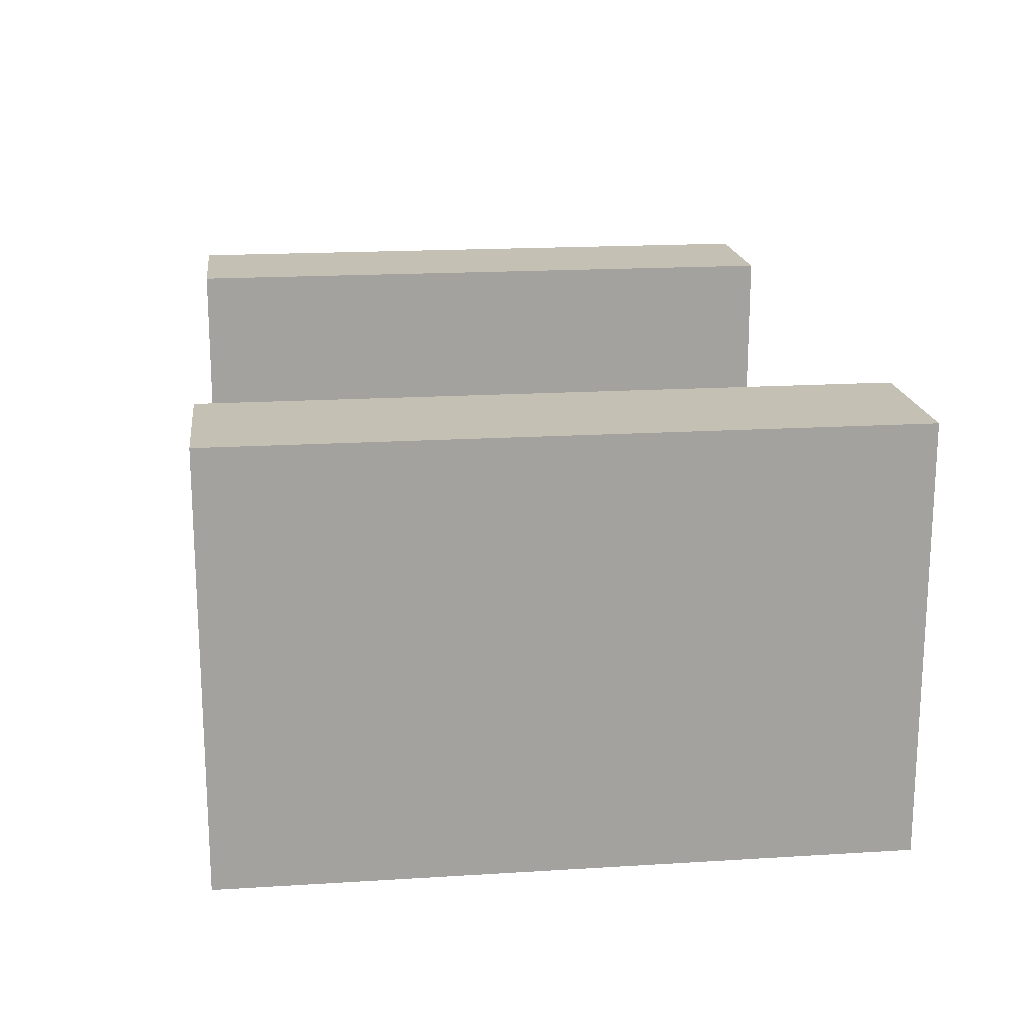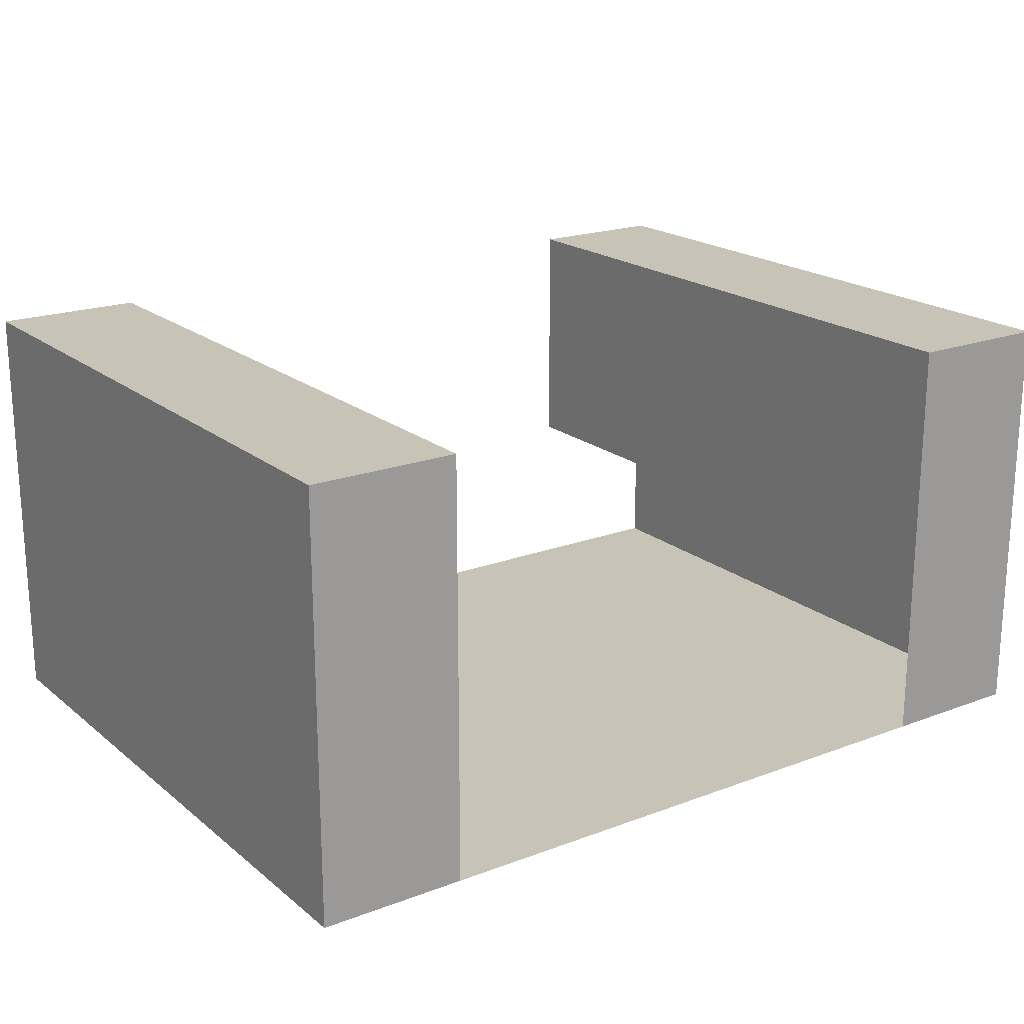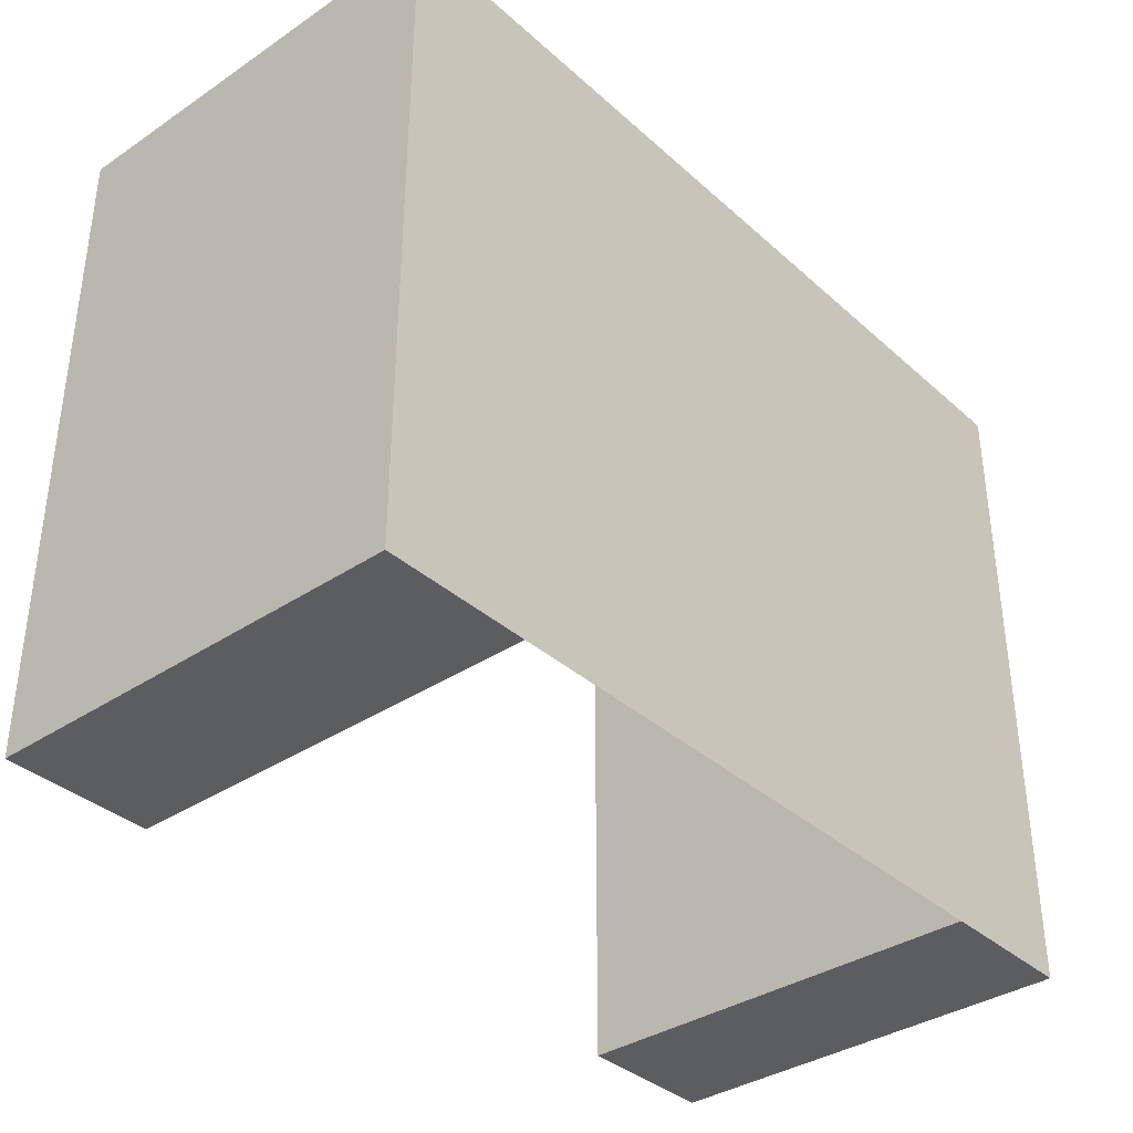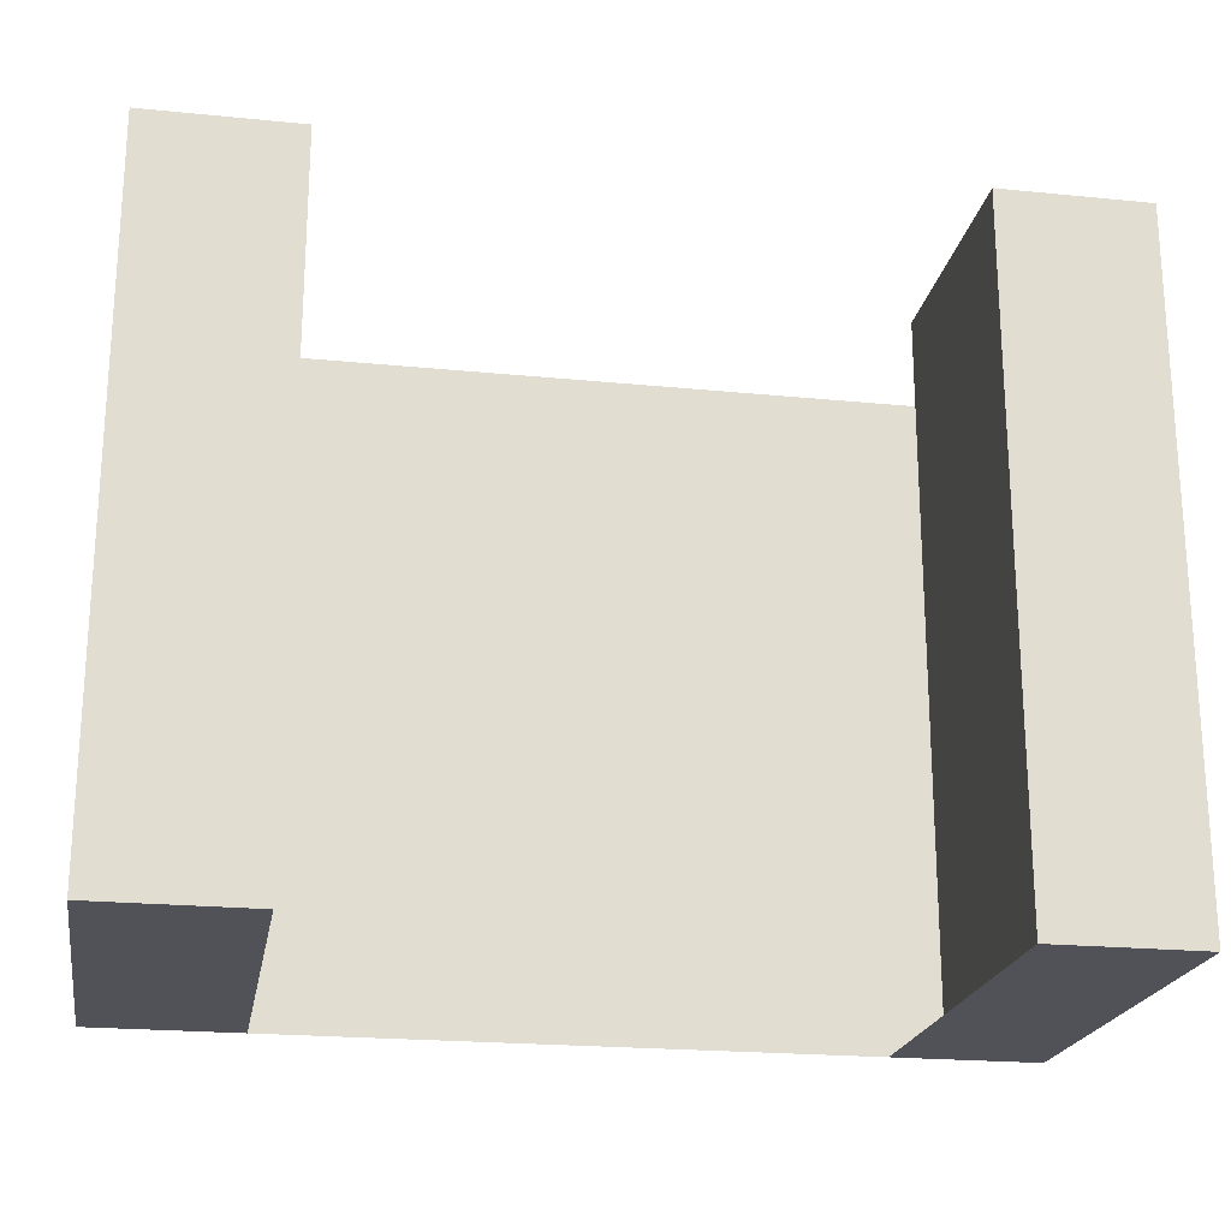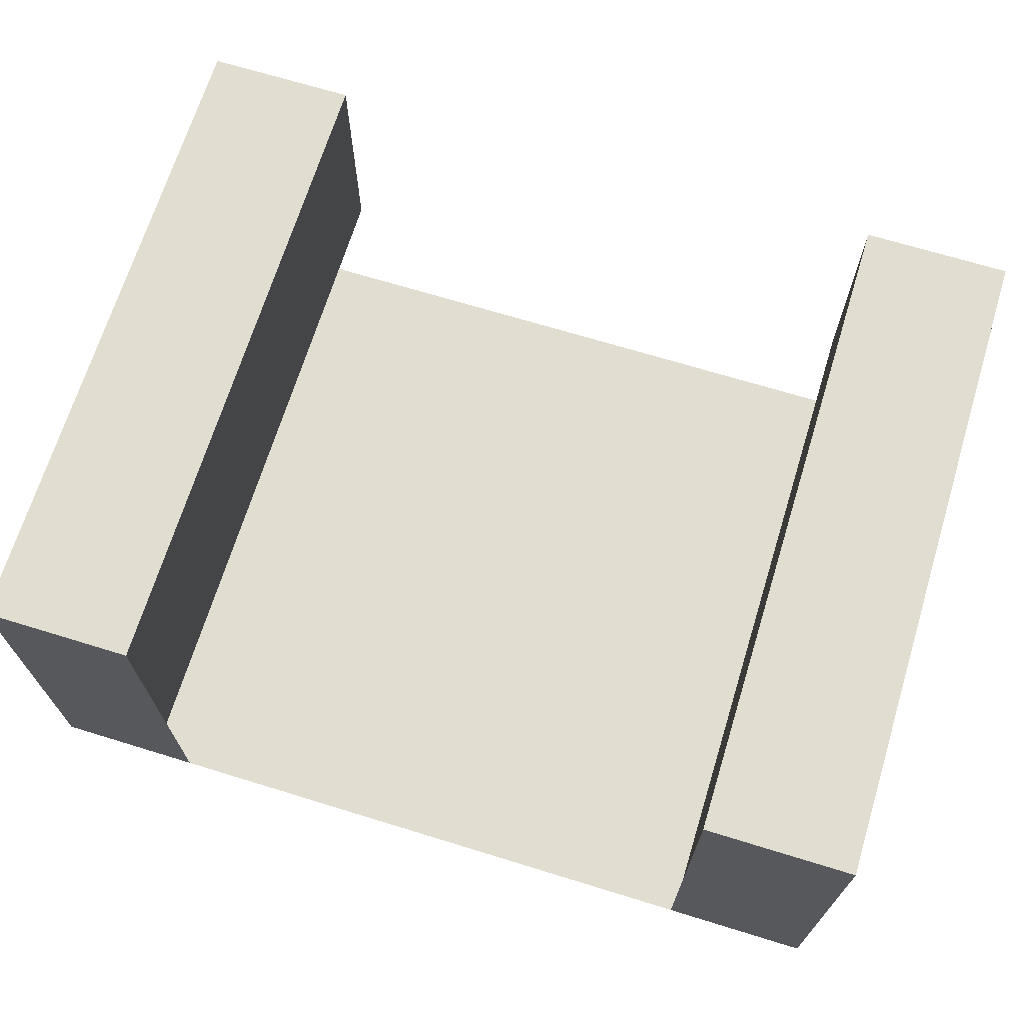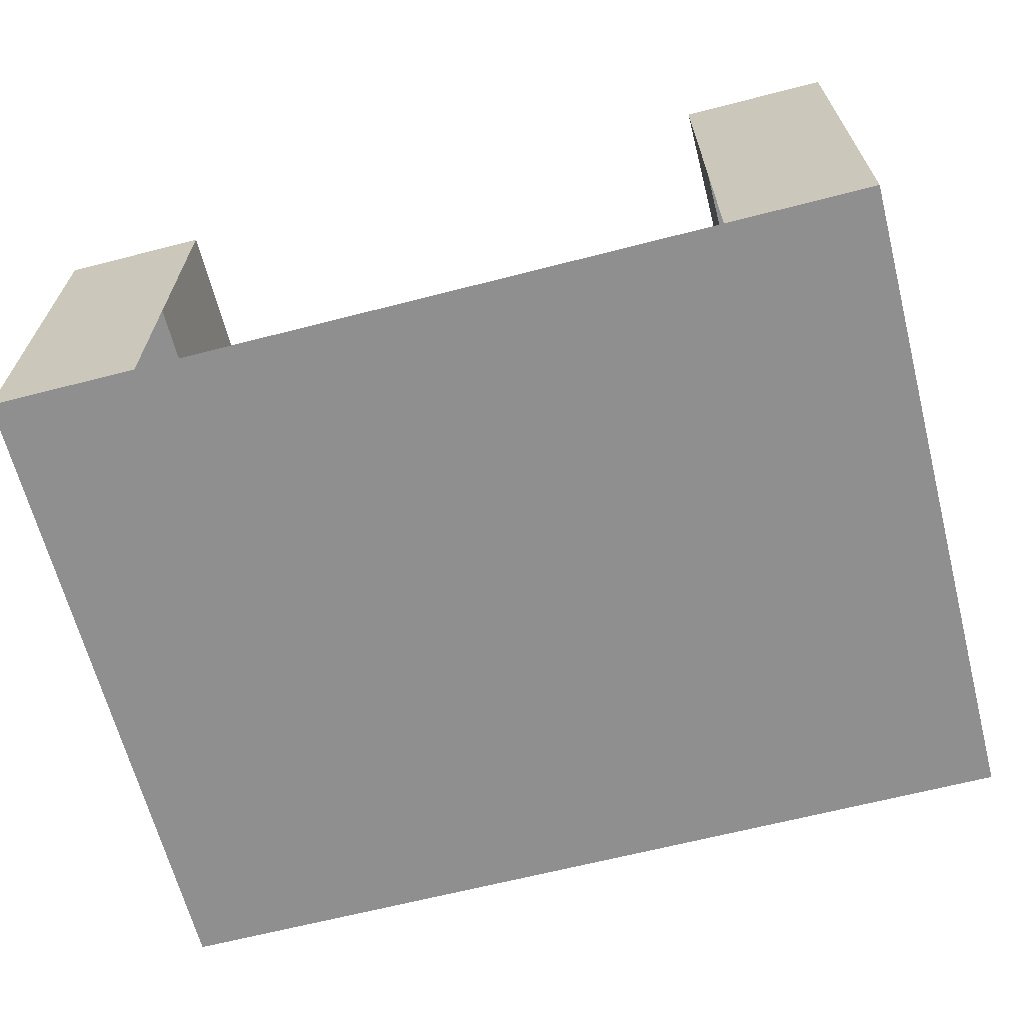
<metadata>
{"format":"obj","ext":"obj","renderer":"f3d","projection":"perspective","resolution":1024,"background":"white","views":[{"elev":18.0,"azim":-96.9,"up":"+Z"},{"elev":19.8,"azim":-34.9,"up":"+Z"},{"elev":-36.4,"azim":131.0,"up":"+Y"},{"elev":-21.4,"azim":-10.0,"up":"+Y"},{"elev":68.9,"azim":17.1,"up":"+Z"},{"elev":-65.4,"azim":14.5,"up":"+Z"}]}
</metadata>
<code>
v -82.37 10.83 79.62
v 82.37 10.83 79.62
v -82.37 135.5 79.62
v 82.37 135.5 79.62
v -82.37 135.5 4e-06
v 82.37 135.5 4e-06
v -82.37 10.83 4e-06
v 82.37 10.83 4e-06
v 0 135.5 4e-06
v 0 10.83 4e-06
v -54.62 135.5 79.62
v -54.62 10.83 79.62
v -54.62 10.83 4e-06
v -54.62 135.5 4e-06
v 54.62 135.5 79.62
v 54.62 10.83 79.62
v 54.62 10.83 4e-06
v 54.62 135.5 4e-06
v -54.62 135.5 32.61
v -54.62 10.83 32.61
v 54.62 135.5 32.61
v 54.62 10.83 32.61
f 13 14 9 10
f 2 8 6 4
f 7 1 3 5
f 18 6 8 17
f 8 2 16 17
f 2 4 15 16
f 11 3 1 12
f 1 7 13 12
f 7 5 14 13
f 9 18 17 10
f 11 12 20 19
f 16 15 21 22

</code>
